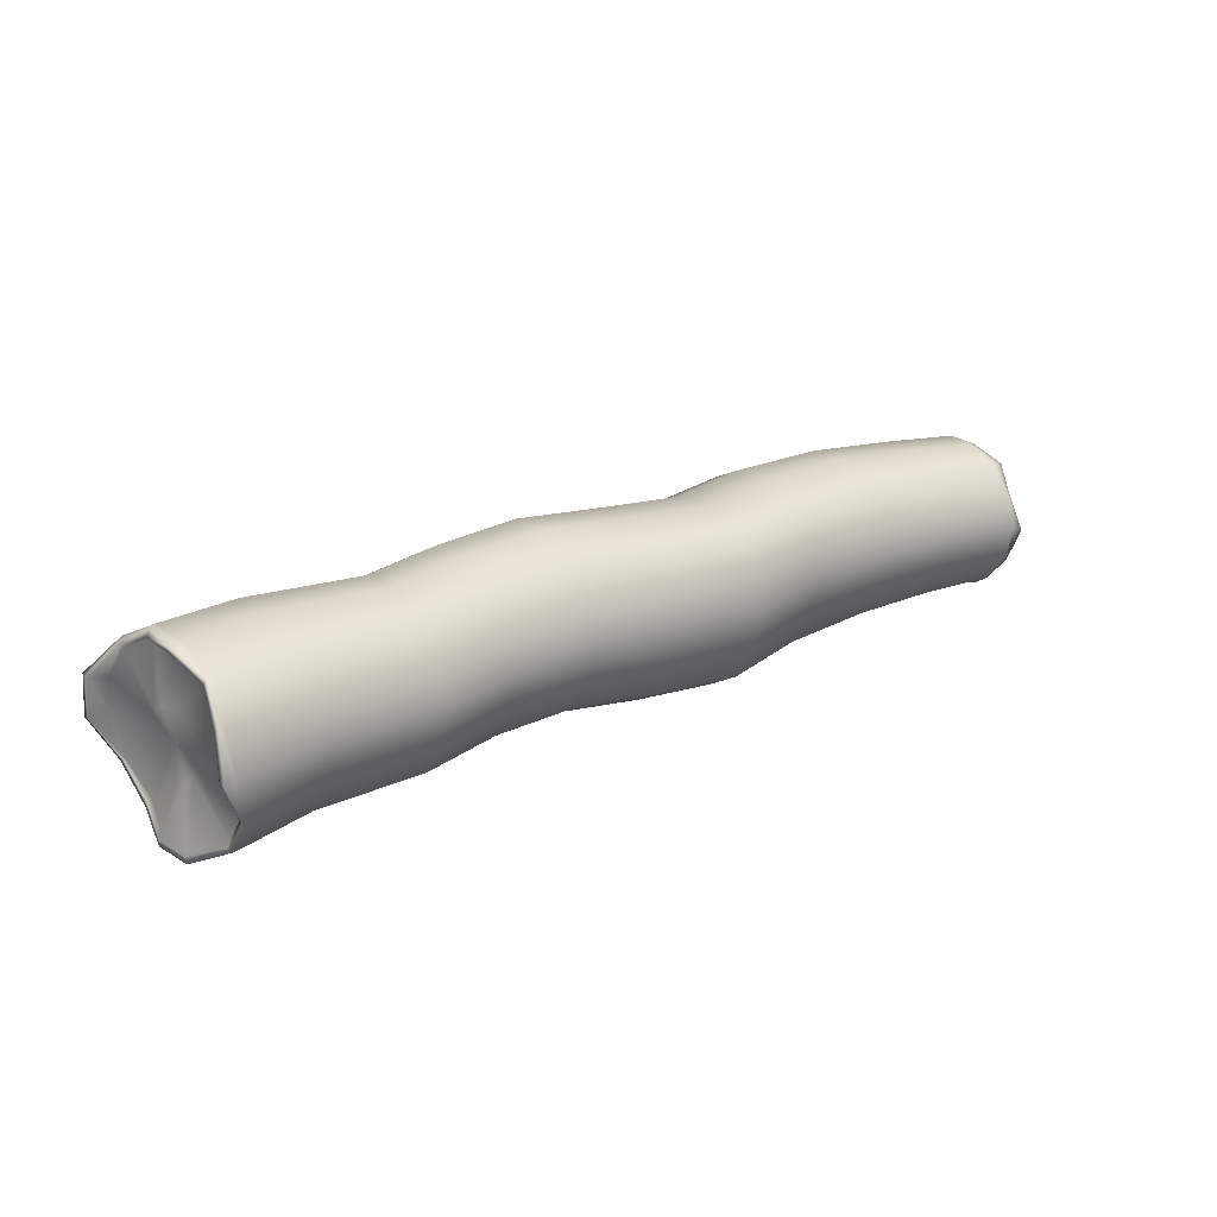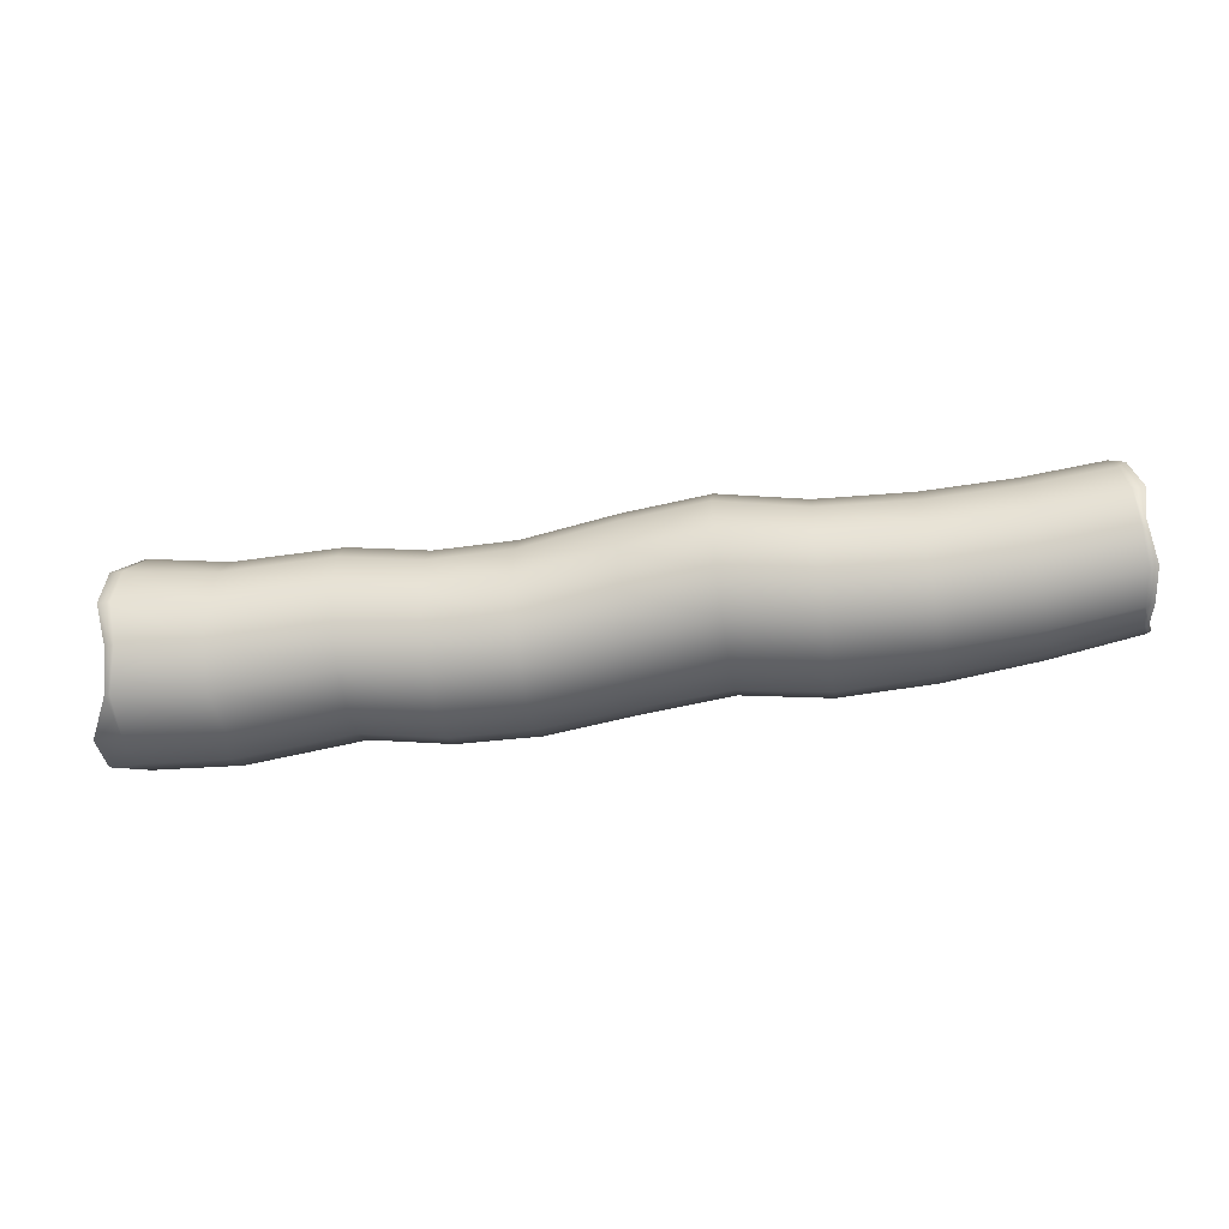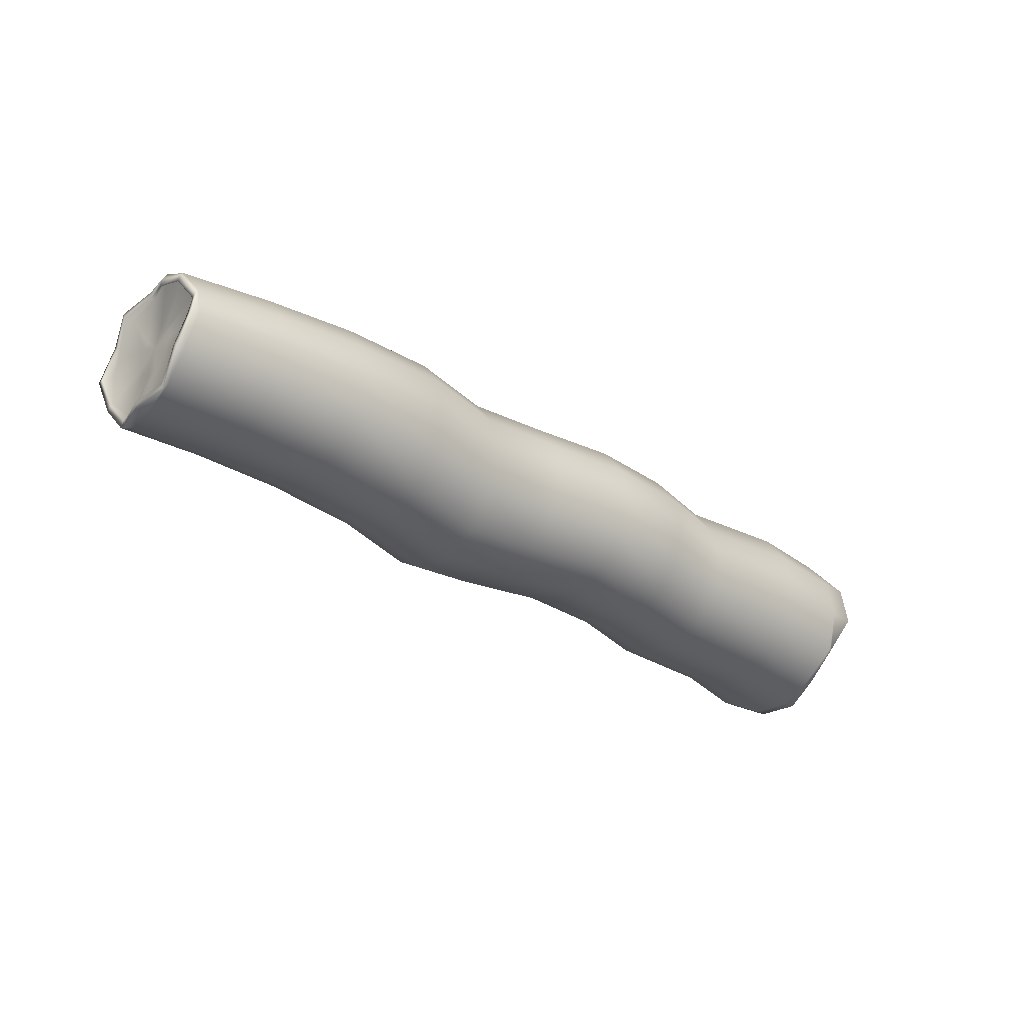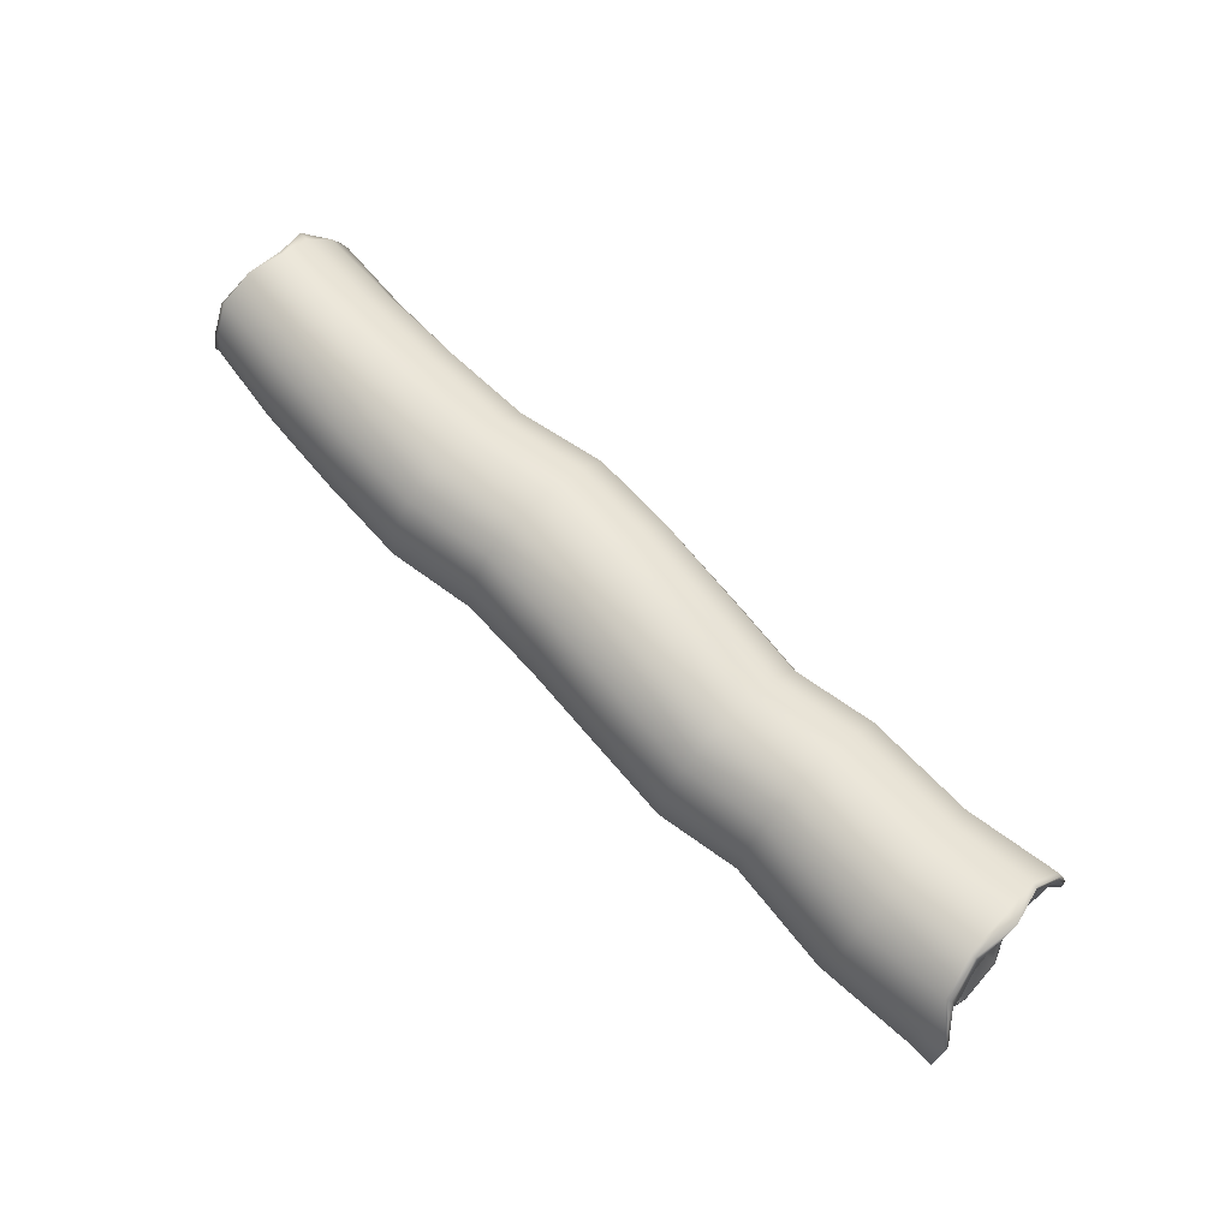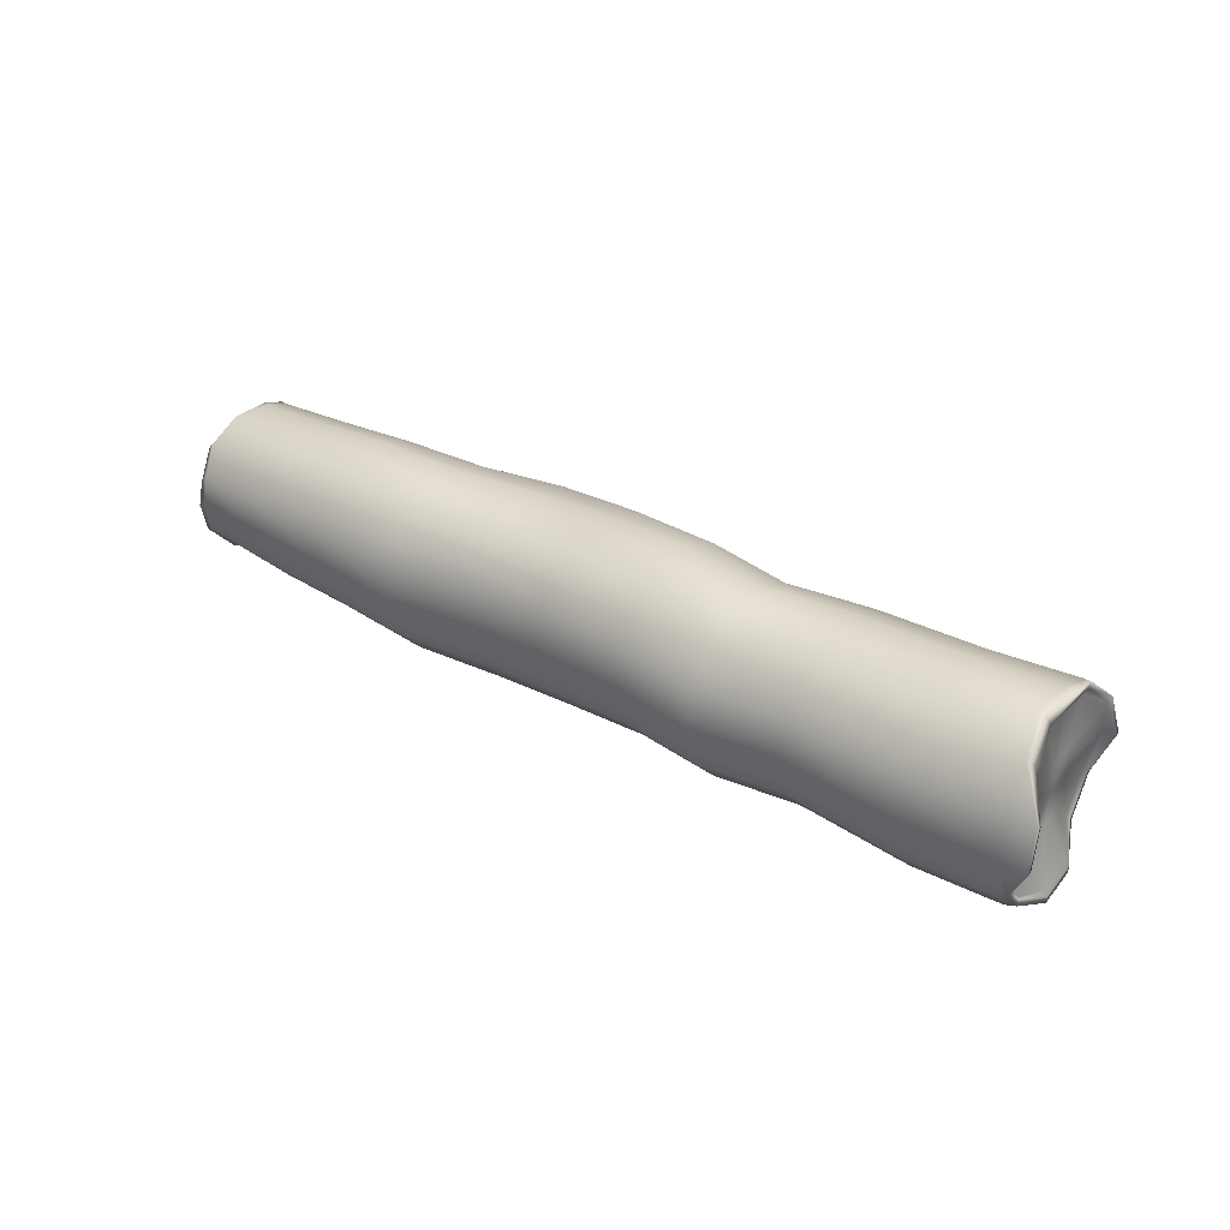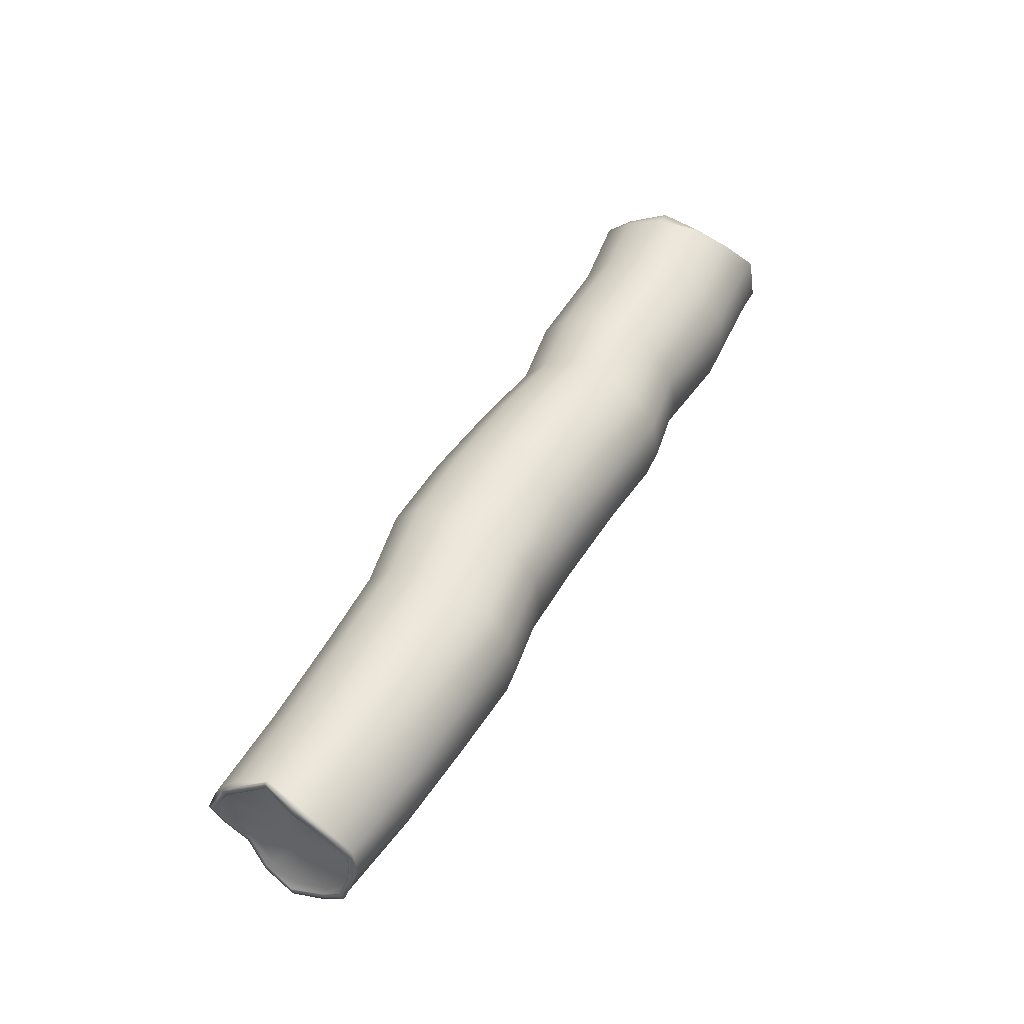
<metadata>
{"format":"obj","ext":"obj","renderer":"f3d","projection":"perspective","resolution":1024,"background":"white","views":[{"elev":24.5,"azim":-37.7,"up":"+Y"},{"elev":-46.9,"azim":8.3,"up":"+Z"},{"elev":-31.3,"azim":136.9,"up":"+Y"},{"elev":70.2,"azim":-134.5,"up":"+Y"},{"elev":33.2,"azim":-141.7,"up":"+Y"},{"elev":45.7,"azim":117.2,"up":"+Y"}]}
</metadata>
<code>
v 152.5 2.992 -2.4
v 152.7 0.9892 -5.95
v 152.8 -0.01256 -7.904
v 152.7 -4.037 -8.556
v 152.5 -7.943 -7.399
v 152.3 -10.96 -4.662
v 152 -12.48 -0.8865
v 151.7 -12.22 3.179
v 151.6 -10.22 6.73
v 151.5 -6.872 9.062
v 151.6 -2.848 9.715
v 151.8 1.058 8.557
v 152 1.73 5.441
v 152.3 3.257 1.666
v 155.5 18.03 -7.067
v 156 12.48 -16.9
v 153.8 3.264 -23.37
v 153.7 -4.637 -24.65
v 155.2 -15.5 -21.44
v 154.5 -23.85 -13.86
v 154.7 -28.31 -2.077
v 152.8 -25.94 8.047
v 149.4 -20.11 16.55
v 151.4 -12.51 24.15
v 151.6 -1.367 25.96
v 153.2 5.926 21.6
v 153.9 14.28 14.02
v 152.6 18.81 4.187
v 155.6 20.5 -7.592
v 156.1 14.49 -18.24
v 154 4.504 -25.25
v 153.8 -5.225 -26.83
v 155.3 -16.99 -23.35
v 154.5 -26.03 -15.14
v 153.6 -30.61 -3.811
v 151.7 -29.79 8.382
v 149.2 -23.74 19.03
v 151.3 -13.75 26.03
v 151.5 -1.682 27.99
v 153.1 7.413 23.51
v 153.8 16.46 15.3
v 152.6 21.34 4.597
v 93.31 27.33 -12.55
v 93.21 20.9 -23.96
v 93.03 10.16 -31.46
v 92.81 -2.777 -33.55
v 92.6 -15.34 -29.82
v 92.43 -25.03 -21.01
v 92.35 -29.95 -8.863
v 92.37 -29.11 4.213
v 92.47 -22.68 15.63
v 92.65 -11.93 23.12
v 92.87 1 25.21
v 93.08 13.56 21.48
v 93.25 23.26 12.68
v 93.33 28.17 0.5299
v 31.44 27.19 -7.716
v 31.33 21.59 -19.57
v 31.14 11.12 -27.34
v 30.89 -3.573 -29.71
v 30.65 -17.77 -25.93
v 30.47 -28.66 -16.74
v 30.38 -34.08 -3.965
v 30.4 -32.96 9.869
v 30.52 -25.52 22.02
v 30.73 -13.23 30.08
v 30.98 1.462 32.46
v 31.21 15.66 28.67
v 31.38 24.73 19.19
v 31.46 28.31 6.118
v -30.39 33.38 -11.81
v -30.5 26.63 -23.79
v -30.69 15.34 -31.67
v -30.92 1.762 -33.86
v -31.14 -11.43 -29.94
v -31.32 -21.61 -20.69
v -31.4 -26.77 -7.94
v -31.39 -25.89 5.791
v -31.27 -19.14 17.78
v -31.08 -7.853 25.65
v -30.86 5.728 27.84
v -30.63 18.92 23.93
v -30.46 29.1 14.68
v -30.38 34.26 1.924
v -85.84 30.59 -8.422
v -85.95 23.91 -20.29
v -86.14 12.74 -28.08
v -86.36 -0.7038 -30.25
v -86.58 -13.76 -26.38
v -86.75 -23.84 -17.22
v -86.84 -28.95 -4.594
v -86.82 -28.07 8.998
v -86.71 -21.39 20.86
v -86.52 -10.22 28.66
v -86.3 3.222 30.83
v -86.08 16.28 26.95
v -85.91 26.36 17.79
v -85.82 31.47 5.17
v -152.8 34.49 -7.722
v -156.6 27.22 -20.75
v -157.1 14.96 -29.31
v -157 0.1931 -31.72
v -157.1 -14.14 -27.49
v -154.2 -25.27 -17.46
v -156 -30.83 -3.647
v -155 -29.89 11.26
v -150.8 -22.63 24.29
v -150.4 -10.37 32.85
v -153.5 4.468 35.24
v -154.1 18.82 31.02
v -151.4 28.44 20.79
v -152.5 34.07 6.958
v -154.1 32.48 -7.129
v -159.1 25.33 -17.01
v -160.5 13.86 -25.03
v -159.3 0.3789 -29.61
v -158 -13.08 -25.65
v -155.1 -23.51 -16.25
v -159.4 -27.02 -3.052
v -158.4 -26.14 10.91
v -150.9 -21.06 22.87
v -150.5 -9.573 30.89
v -153.7 4.334 33.13
v -155.4 16.44 27.8
v -152.7 25.37 18.2
v -152.5 31.98 6.617
v -156.4 13.09 -1.407
v -156.7 10.65 -5.748
v -155.4 6.53 -8.595
v -155.4 1.608 -9.396
v -155.2 -3.175 -7.988
v -154.9 -6.87 -4.647
v -154.6 -8.746 -0.03647
v -154.2 -8.431 4.931
v -153.9 -5.988 9.271
v -153.8 -1.9 12.12
v -153.8 3.022 12.93
v -154 7.804 11.52
v -154.3 11.5 8.177
v -154.6 13.38 3.566
v 152.1 -3.442 0.579
v -154.6 2.315 1.765
v -57.75 31.26 -13.59
v -57.76 32.11 -0.02932
v -57.88 26.89 12.54
v -58.08 16.74 21.65
v -58.3 3.788 25.53
v -58.52 -9.543 23.37
v -58.68 -20.61 15.61
v -58.76 -27.24 3.789
v -58.75 -28.09 -9.763
v -58.65 -23.02 -22.36
v -58.47 -13.01 -31.51
v -58.26 -0.05472 -35.39
v -58.04 13.28 -33.23
v -57.86 24.5 -25.44
v 2.054 30.26 -8.928
v 2.078 31.3 4.956
v 2.009 27.09 17.99
v 1.852 17.54 27.44
v 1.621 3.634 31.3
v 1.386 -10.73 28.98
v 1.194 -22.72 20.94
v 1.079 -29.94 8.777
v 1.058 -30.98 -5.108
v 1.134 -25.62 -17.96
v 1.294 -14.93 -27.23
v 1.51 -1.026 -31.09
v 1.745 13.34 -28.77
v 1.937 24.19 -20.91
v 61.18 27.77 -13.15
v 61.19 28.78 0.3794
v 61.11 24.65 13.08
v 60.94 15.32 22.3
v 60.67 1.558 26.03
v 60.42 -12.43 23.77
v 60.22 -24.1 15.93
v 60.11 -31.14 4.065
v 60.1 -32.14 -9.47
v 60.2 -26.92 -22
v 60.39 -16.51 -31.03
v 60.64 -2.974 -34.79
v 60.9 11.21 -32.5
v 61.09 21.81 -24.84
v 124.8 23.93 -10.95
v 124.5 24.75 1.668
v 124 20.01 13.38
v 123.5 10.65 21.88
v 123.1 -0.2356 25.67
v 122.9 -12.72 23.65
v 122.9 -23.09 16.42
v 123.1 -29.3 5.404
v 123.5 -30.11 -7.211
v 124 -25.37 -18.93
v 124.4 -16.02 -27.42
v 124.8 -3.901 -31.02
v 125 7.349 -29.19
v 125 17.72 -21.96
v -125.8 33.34 -11.15
v -124.9 34.25 3.178
v -124.1 28.84 16.48
v -123.5 18.19 26.13
v -123.1 4.406 30.2
v -123.1 -9.787 27.9
v -123.5 -21.57 19.67
v -124.2 -28.62 7.156
v -125 -29.53 -7.176
v -125.8 -24.12 -20.48
v -126.4 -13.47 -30.13
v -123.8 0.2506 -34.19
v -126.8 14.51 -31.9
v -126.4 26.29 -23.67
v -154.7 33.2 -7.944
v -157.3 27.24 -20.76
v -158.5 25.7 -19.34
v -156 31.2 -7.351
v -166.2 15.16 -29.35
v -166.1 14.36 -27.38
v -166.2 0.3905 -31.75
v -166 0.5244 -29.64
v -159.2 -13.54 -26.5
v -159.1 -12.5 -24.66
v -157.6 -24.64 -16.48
v -157.5 -22.9 -15.26
v -160.3 -30.74 -3.662
v -160.3 -28.65 -3.321
v -159.2 -29.8 11.24
v -159.3 -27.76 10.64
v -152.2 -22.6 24.29
v -152.4 -21.03 22.86
v -151.8 -10.34 32.85
v -152 -9.542 30.89
v -157.7 4.559 35.23
v -157.9 4.425 33.11
v -156.1 18.86 31.01
v -156.2 17.82 29.16
v -153.4 28.49 20.78
v -153.5 26.75 19.57
v -156.7 34.16 6.943
v -156.7 32.07 6.602
v 157.2 10.97 -17.58
v 155 1.733 -24.11
v 155.2 2.973 -25.99
v 157.3 12.98 -18.92
v 156.5 -5.432 -24.62
v 156.6 -6.02 -26.79
v 158 -16.27 -21.34
v 158.1 -17.75 -23.25
v 155.8 -26.01 -12.9
v 155.8 -28.19 -14.18
v 157.7 -27.91 -1.992
v 157.7 -30.44 -2.402
v 154.2 -27.26 9.886
v 154.1 -29.73 10.41
v 150.5 -21.84 17.72
v 150.4 -23.85 19.06
v 152.7 -14.04 23.46
v 152.5 -15.28 25.34
v 155.7 -3.727 26.23
v 155.5 -4.041 28.26
v 154.8 6.333 20.21
v 154.7 7.82 22.12
v 157.1 14.27 14.08
v 157 16.45 15.36
v 153.7 18.98 4.584
v 153.7 21.51 4.994
v 156.7 16.01 -5.769
v 156.8 18.48 -6.295
f 1 2 16 15
f 2 3 17 16
f 3 4 18 17
f 4 5 19 18
f 5 6 20 19
f 6 7 21 20
f 7 8 22 21
f 8 9 23 22
f 9 10 24 23
f 10 11 25 24
f 11 12 26 25
f 12 13 27 26
f 13 14 28 27
f 14 1 15 28
f 29 30 198 185
f 30 31 197 198
f 31 32 196 197
f 32 33 195 196
f 33 34 194 195
f 34 35 193 194
f 35 36 192 193
f 36 37 191 192
f 37 38 190 191
f 38 39 189 190
f 39 40 188 189
f 40 41 187 188
f 41 42 186 187
f 42 29 185 186
f 43 44 184 171
f 44 45 183 184
f 45 46 182 183
f 46 47 181 182
f 47 48 180 181
f 48 49 179 180
f 49 50 178 179
f 50 51 177 178
f 51 52 176 177
f 52 53 175 176
f 53 54 174 175
f 54 55 173 174
f 55 56 172 173
f 56 43 171 172
f 57 58 170 157
f 58 59 169 170
f 59 60 168 169
f 60 61 167 168
f 61 62 166 167
f 62 63 165 166
f 63 64 164 165
f 64 65 163 164
f 65 66 162 163
f 66 67 161 162
f 67 68 160 161
f 68 69 159 160
f 69 70 158 159
f 70 57 157 158
f 71 72 156 143
f 72 73 155 156
f 73 74 154 155
f 74 75 153 154
f 75 76 152 153
f 76 77 151 152
f 77 78 150 151
f 78 79 149 150
f 79 80 148 149
f 80 81 147 148
f 81 82 146 147
f 82 83 145 146
f 83 84 144 145
f 84 71 143 144
f 85 86 212 199
f 86 87 211 212
f 87 88 210 211
f 88 89 209 210
f 89 90 208 209
f 90 91 207 208
f 91 92 206 207
f 92 93 205 206
f 93 94 204 205
f 94 95 203 204
f 95 96 202 203
f 96 97 201 202
f 97 98 200 201
f 98 85 199 200
f 213 214 215 216
f 214 217 218 215
f 217 219 220 218
f 219 221 222 220
f 221 223 224 222
f 223 225 226 224
f 225 227 228 226
f 227 229 230 228
f 229 231 232 230
f 231 233 234 232
f 233 235 236 234
f 235 237 238 236
f 237 239 240 238
f 239 213 216 240
f 113 114 128 127
f 114 115 129 128
f 115 116 130 129
f 116 117 131 130
f 117 118 132 131
f 118 119 133 132
f 119 120 134 133
f 120 121 135 134
f 121 122 136 135
f 122 123 137 136
f 123 124 138 137
f 124 125 139 138
f 125 126 140 139
f 126 113 127 140
f 2 1 141
f 3 2 141
f 4 3 141
f 5 4 141
f 6 5 141
f 7 6 141
f 8 7 141
f 9 8 141
f 10 9 141
f 11 10 141
f 12 11 141
f 13 12 141
f 14 13 141
f 1 14 141
f 127 128 142
f 128 129 142
f 129 130 142
f 130 131 142
f 131 132 142
f 132 133 142
f 133 134 142
f 134 135 142
f 135 136 142
f 136 137 142
f 137 138 142
f 138 139 142
f 139 140 142
f 140 127 142
f 144 143 85 98
f 145 144 98 97
f 146 145 97 96
f 147 146 96 95
f 148 147 95 94
f 149 148 94 93
f 150 149 93 92
f 151 150 92 91
f 152 151 91 90
f 153 152 90 89
f 154 153 89 88
f 155 154 88 87
f 156 155 87 86
f 143 156 86 85
f 158 157 71 84
f 159 158 84 83
f 160 159 83 82
f 161 160 82 81
f 162 161 81 80
f 163 162 80 79
f 164 163 79 78
f 165 164 78 77
f 166 165 77 76
f 167 166 76 75
f 168 167 75 74
f 169 168 74 73
f 170 169 73 72
f 157 170 72 71
f 172 171 57 70
f 173 172 70 69
f 174 173 69 68
f 175 174 68 67
f 176 175 67 66
f 177 176 66 65
f 178 177 65 64
f 179 178 64 63
f 180 179 63 62
f 181 180 62 61
f 182 181 61 60
f 183 182 60 59
f 184 183 59 58
f 171 184 58 57
f 186 185 43 56
f 187 186 56 55
f 188 187 55 54
f 189 188 54 53
f 190 189 53 52
f 191 190 52 51
f 192 191 51 50
f 193 192 50 49
f 194 193 49 48
f 195 194 48 47
f 196 195 47 46
f 197 196 46 45
f 198 197 45 44
f 185 198 44 43
f 200 199 99 112
f 201 200 112 111
f 202 201 111 110
f 203 202 110 109
f 204 203 109 108
f 205 204 108 107
f 206 205 107 106
f 207 206 106 105
f 208 207 105 104
f 209 208 104 103
f 210 209 103 102
f 211 210 102 101
f 212 211 101 100
f 199 212 100 99
f 99 100 214 213
f 114 113 216 215
f 100 101 217 214
f 115 114 215 218
f 101 102 219 217
f 116 115 218 220
f 102 103 221 219
f 117 116 220 222
f 103 104 223 221
f 118 117 222 224
f 104 105 225 223
f 119 118 224 226
f 105 106 227 225
f 120 119 226 228
f 106 107 229 227
f 121 120 228 230
f 107 108 231 229
f 122 121 230 232
f 108 109 233 231
f 123 122 232 234
f 109 110 235 233
f 124 123 234 236
f 110 111 237 235
f 125 124 236 238
f 111 112 239 237
f 126 125 238 240
f 112 99 213 239
f 113 126 240 216
f 241 242 243 244
f 242 245 246 243
f 245 247 248 246
f 247 249 250 248
f 249 251 252 250
f 251 253 254 252
f 253 255 256 254
f 255 257 258 256
f 257 259 260 258
f 259 261 262 260
f 261 263 264 262
f 263 265 266 264
f 265 267 268 266
f 267 241 244 268
f 16 17 242 241
f 31 30 244 243
f 17 18 245 242
f 32 31 243 246
f 18 19 247 245
f 33 32 246 248
f 19 20 249 247
f 34 33 248 250
f 20 21 251 249
f 35 34 250 252
f 21 22 253 251
f 36 35 252 254
f 22 23 255 253
f 37 36 254 256
f 23 24 257 255
f 38 37 256 258
f 24 25 259 257
f 39 38 258 260
f 25 26 261 259
f 40 39 260 262
f 26 27 263 261
f 41 40 262 264
f 27 28 265 263
f 42 41 264 266
f 28 15 267 265
f 29 42 266 268
f 15 16 241 267
f 30 29 268 244

</code>
